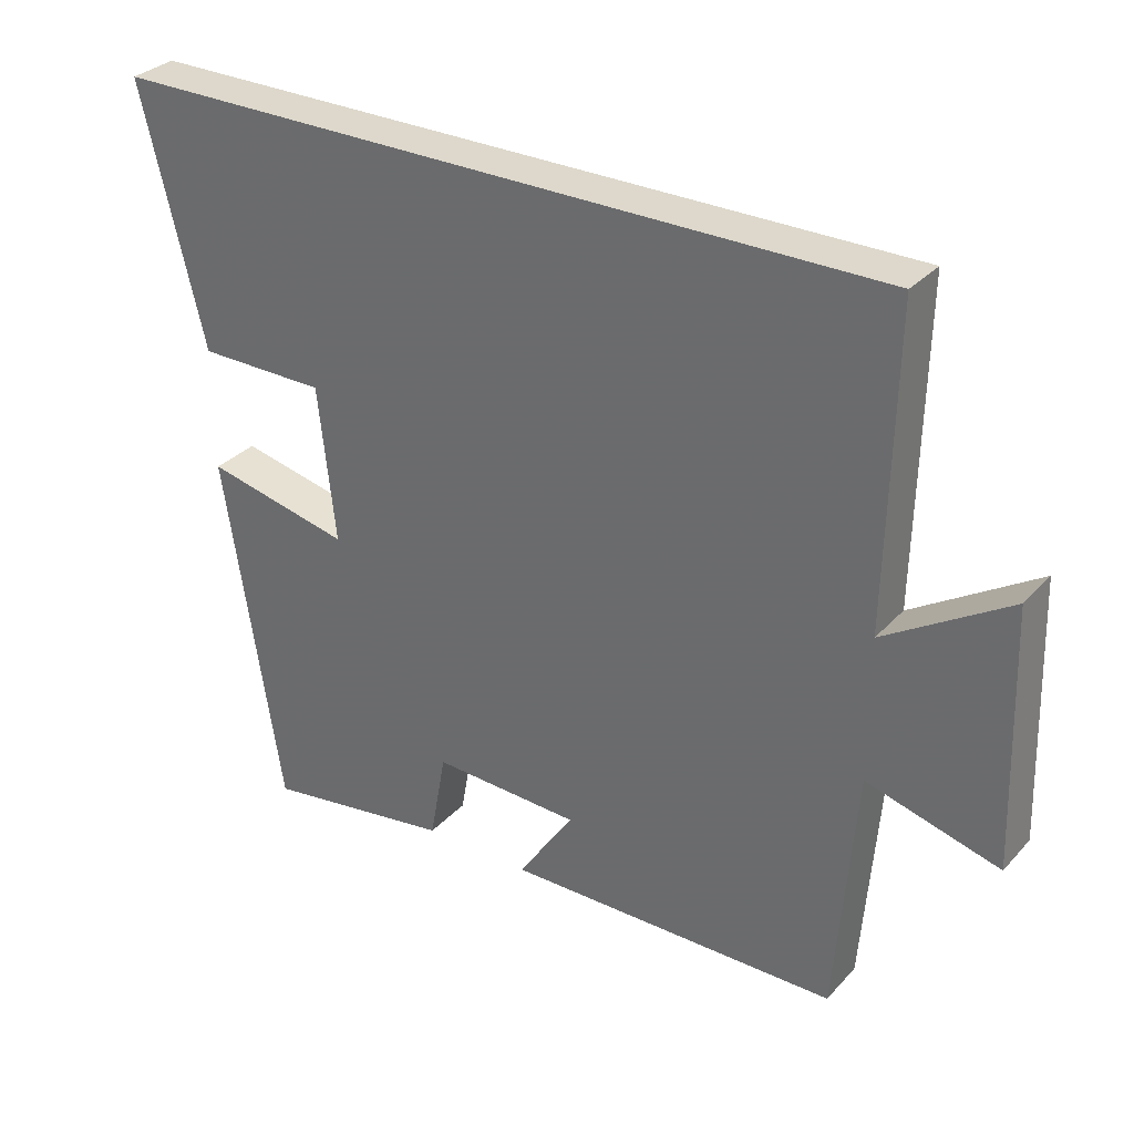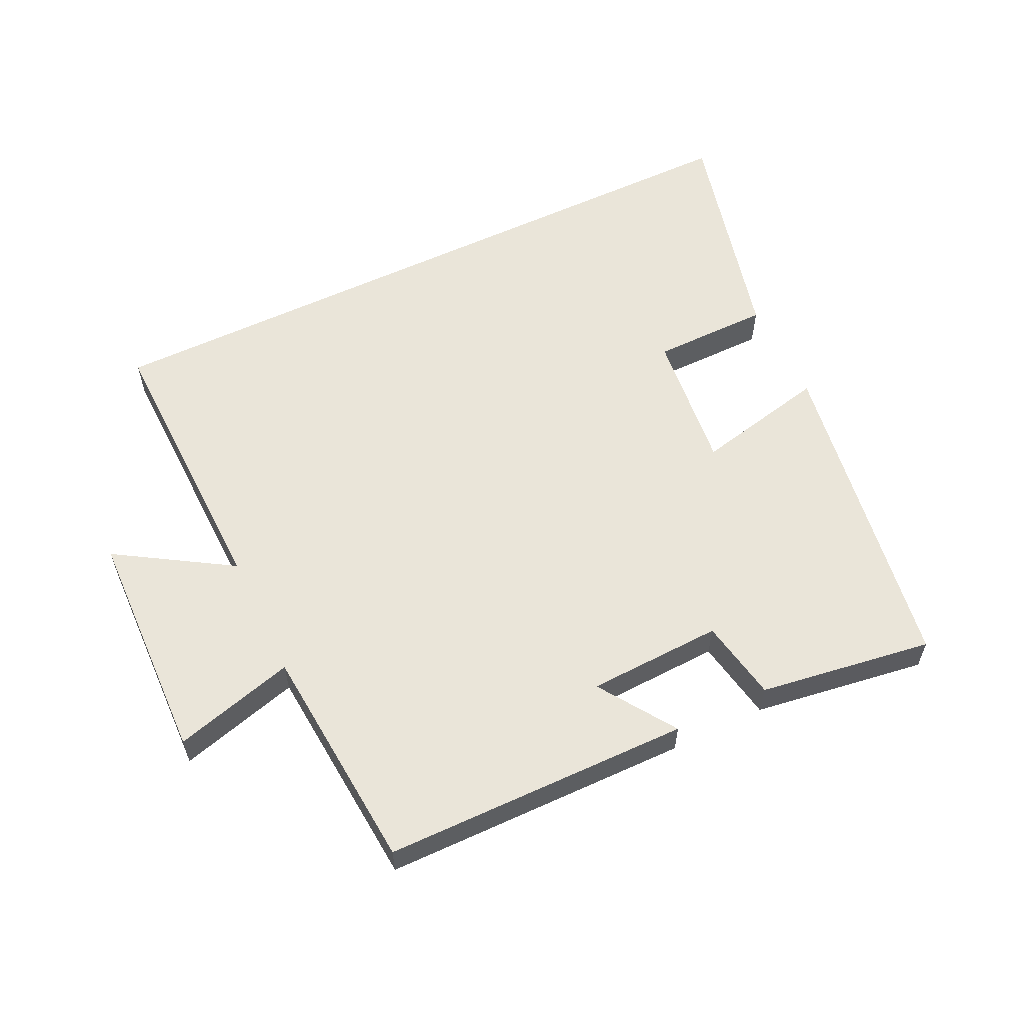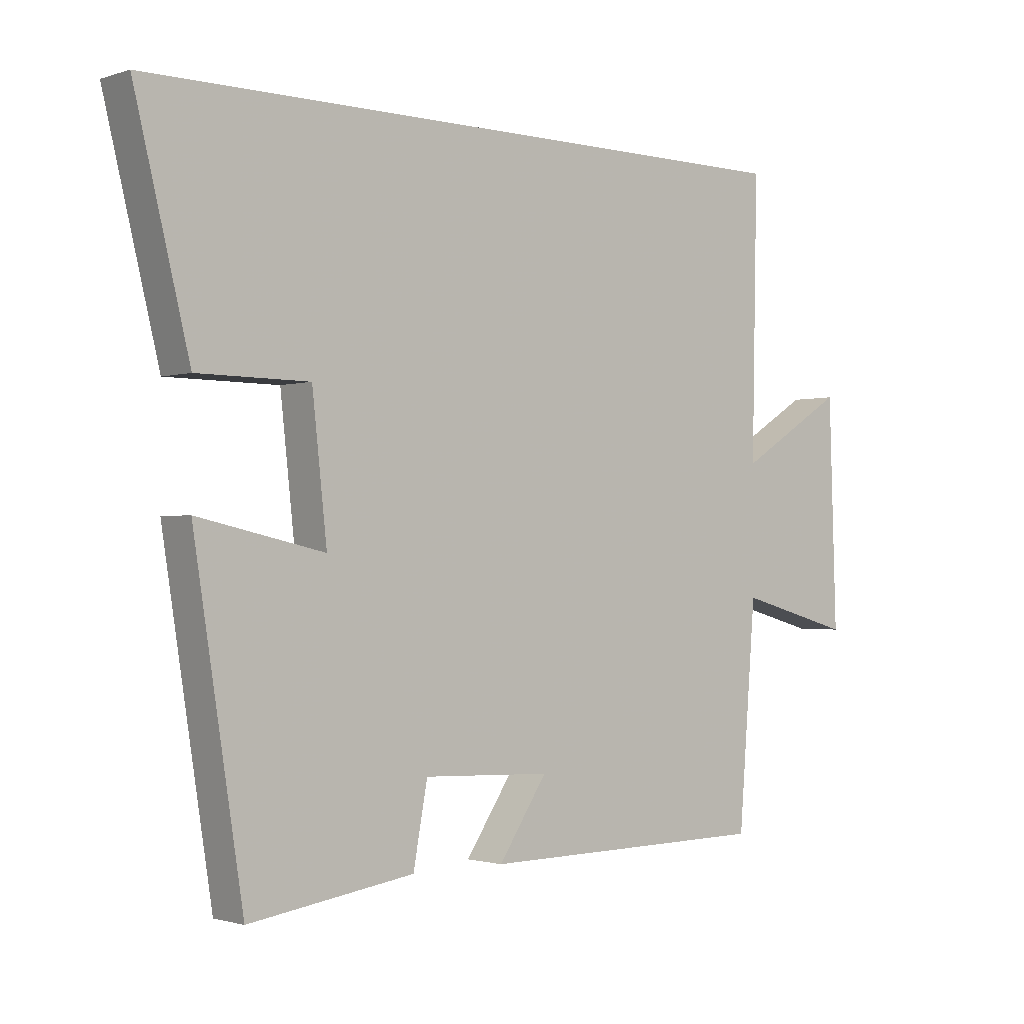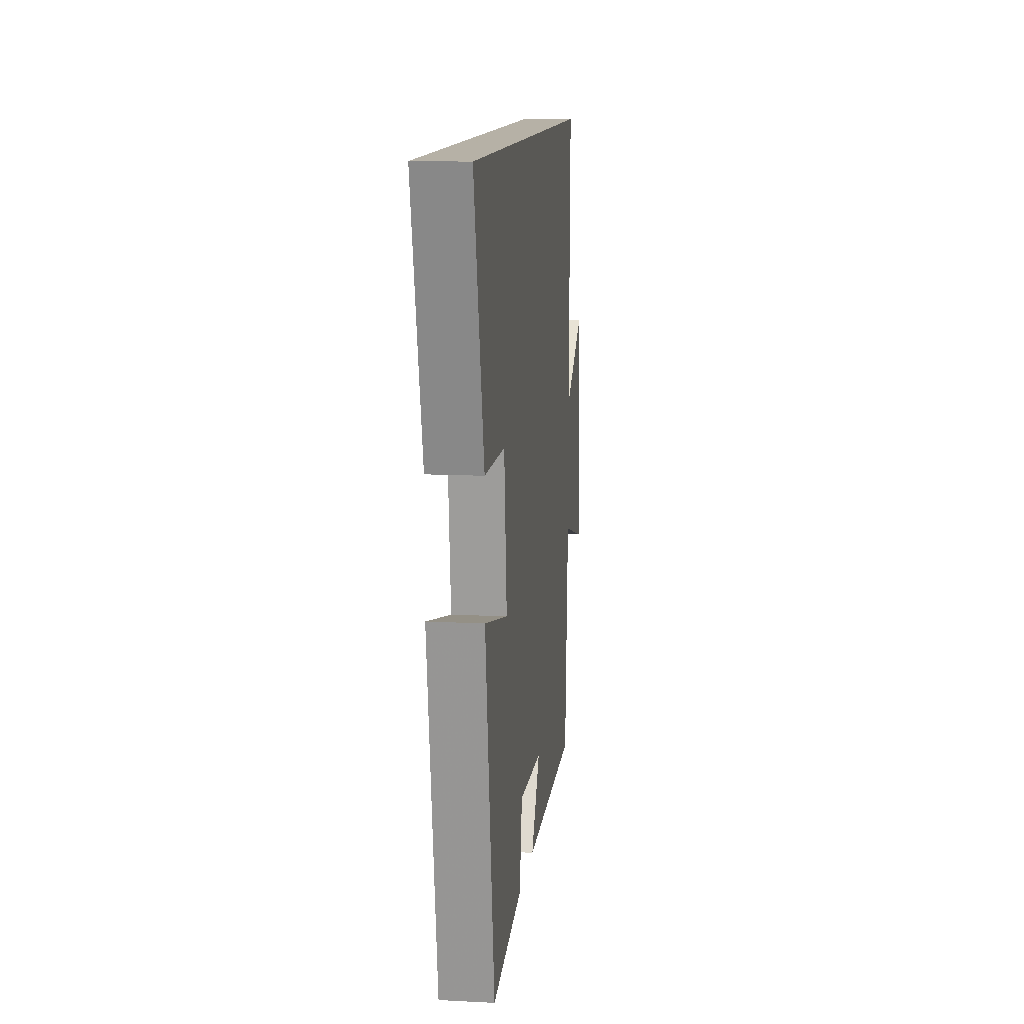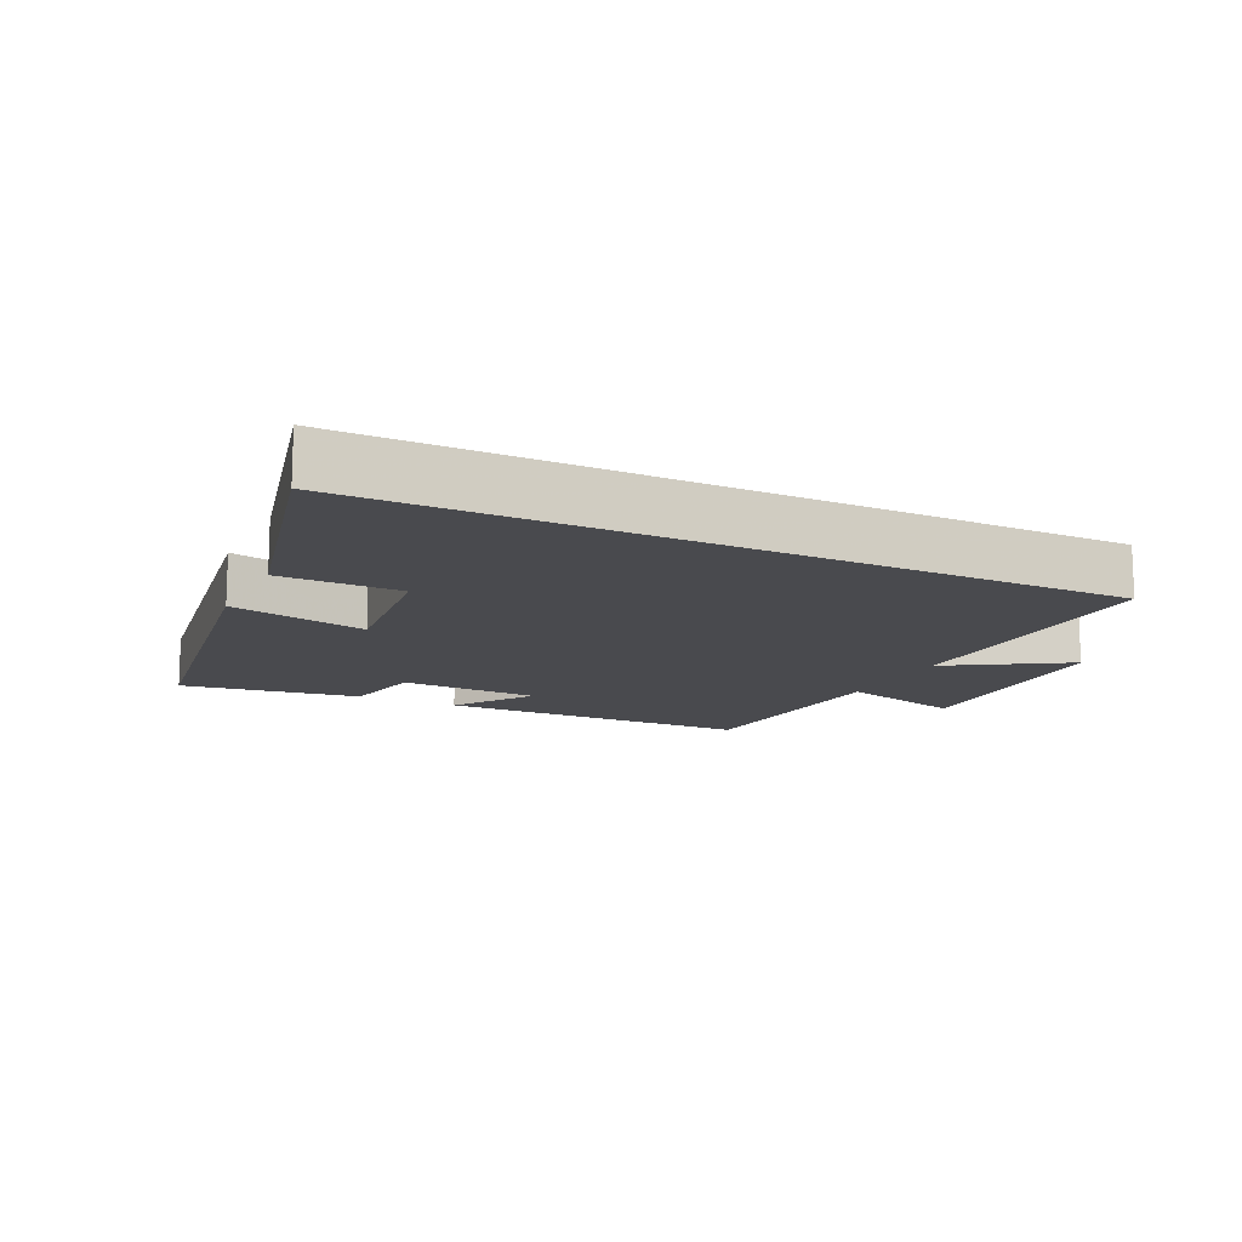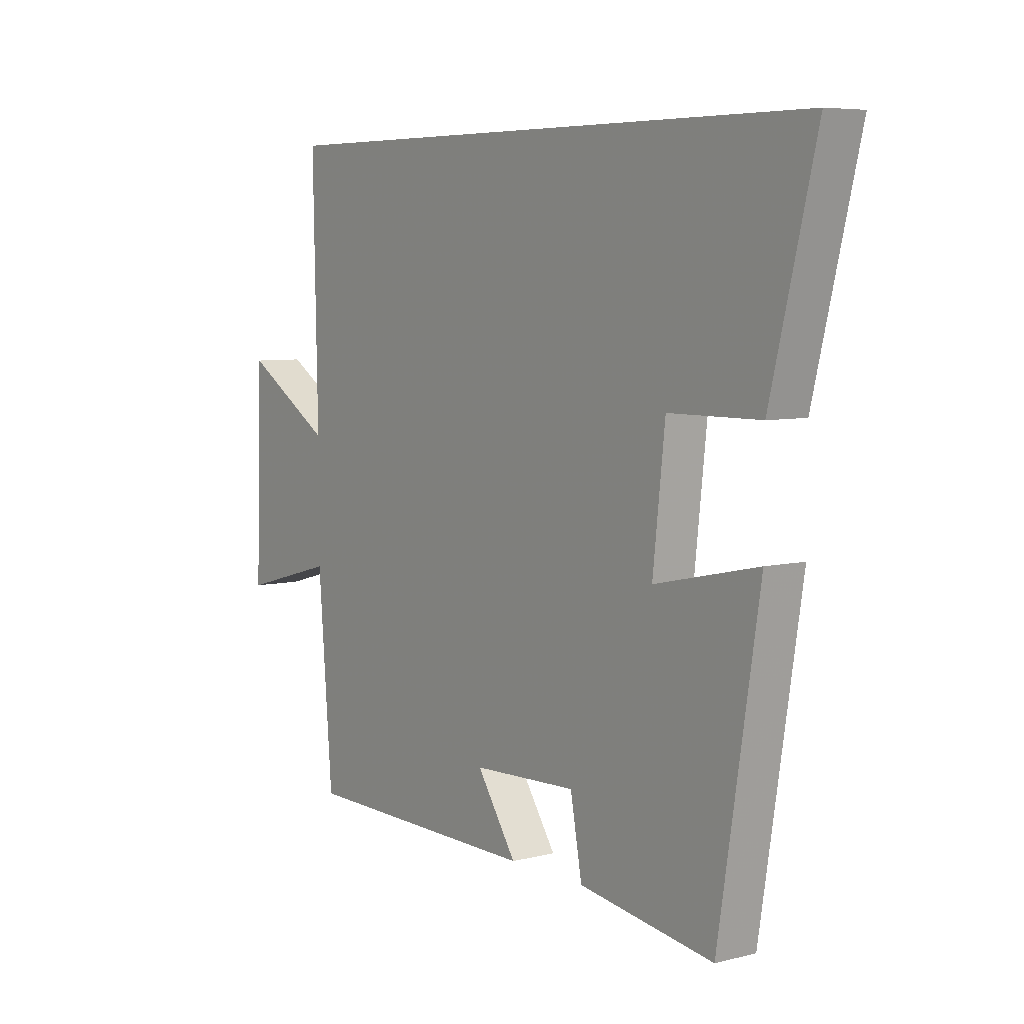
<metadata>
{"format":"obj","ext":"obj","renderer":"f3d","projection":"perspective","resolution":1024,"background":"white","views":[{"elev":31.5,"azim":34.6,"up":"+Z"},{"elev":58.2,"azim":154.3,"up":"+Y"},{"elev":-1.5,"azim":-41.0,"up":"+Z"},{"elev":12.1,"azim":-83.1,"up":"+Z"},{"elev":-13.4,"azim":-26.0,"up":"+Y"},{"elev":6.3,"azim":-126.6,"up":"+Z"}]}
</metadata>
<code>
v -0.42 0.07 -0.54
v -0.5 0.07 -0.034
v -0.295 0.07 -0.079
v -0.319 0.07 0.139
v -0.5 0.07 0.14
v -0.589 0.07 0.5
v 0.509 0.07 0.5
v 0.5 0.07 0.06
v 0.675 0.07 0.169
v 0.687 0.07 -0.193
v 0.5 0.07 -0.142
v 0.472 0.07 -0.494
v -0.001 0.07 -0.5
v 0.078 0.07 -0.382
v -0.13 0.07 -0.374
v -0.153 0.07 -0.5
v -0.42 0 -0.54
v -0.5 0 -0.034
v -0.295 0 -0.079
v -0.319 0 0.139
v -0.5 0 0.14
v -0.589 0 0.5
v 0.509 0 0.5
v 0.5 0 0.06
v 0.675 0 0.169
v 0.687 0 -0.193
v 0.5 0 -0.142
v 0.472 0 -0.494
v -0.001 0 -0.5
v 0.078 0 -0.382
v -0.13 0 -0.374
v -0.153 0 -0.5
f 1 2 3
f 16 1 3
f 15 16 3
f 14 15 3 4
f 11 12 13 14
f 11 14 4
f 8 9 10 11
f 8 11 4
f 7 8 4
f 4 5 6 7
f 19 18 17
f 19 17 32
f 19 32 31
f 20 19 31 30
f 30 29 28 27
f 20 30 27
f 27 26 25 24
f 20 27 24
f 20 24 23
f 23 22 21 20
f 1 17 18 2
f 2 18 19 3
f 3 19 20 4
f 4 20 21 5
f 5 21 22 6
f 6 22 23 7
f 7 23 24 8
f 8 24 25 9
f 9 25 26 10
f 10 26 27 11
f 11 27 28 12
f 12 28 29 13
f 13 29 30 14
f 14 30 31 15
f 15 31 32 16
f 16 32 17 1

</code>
